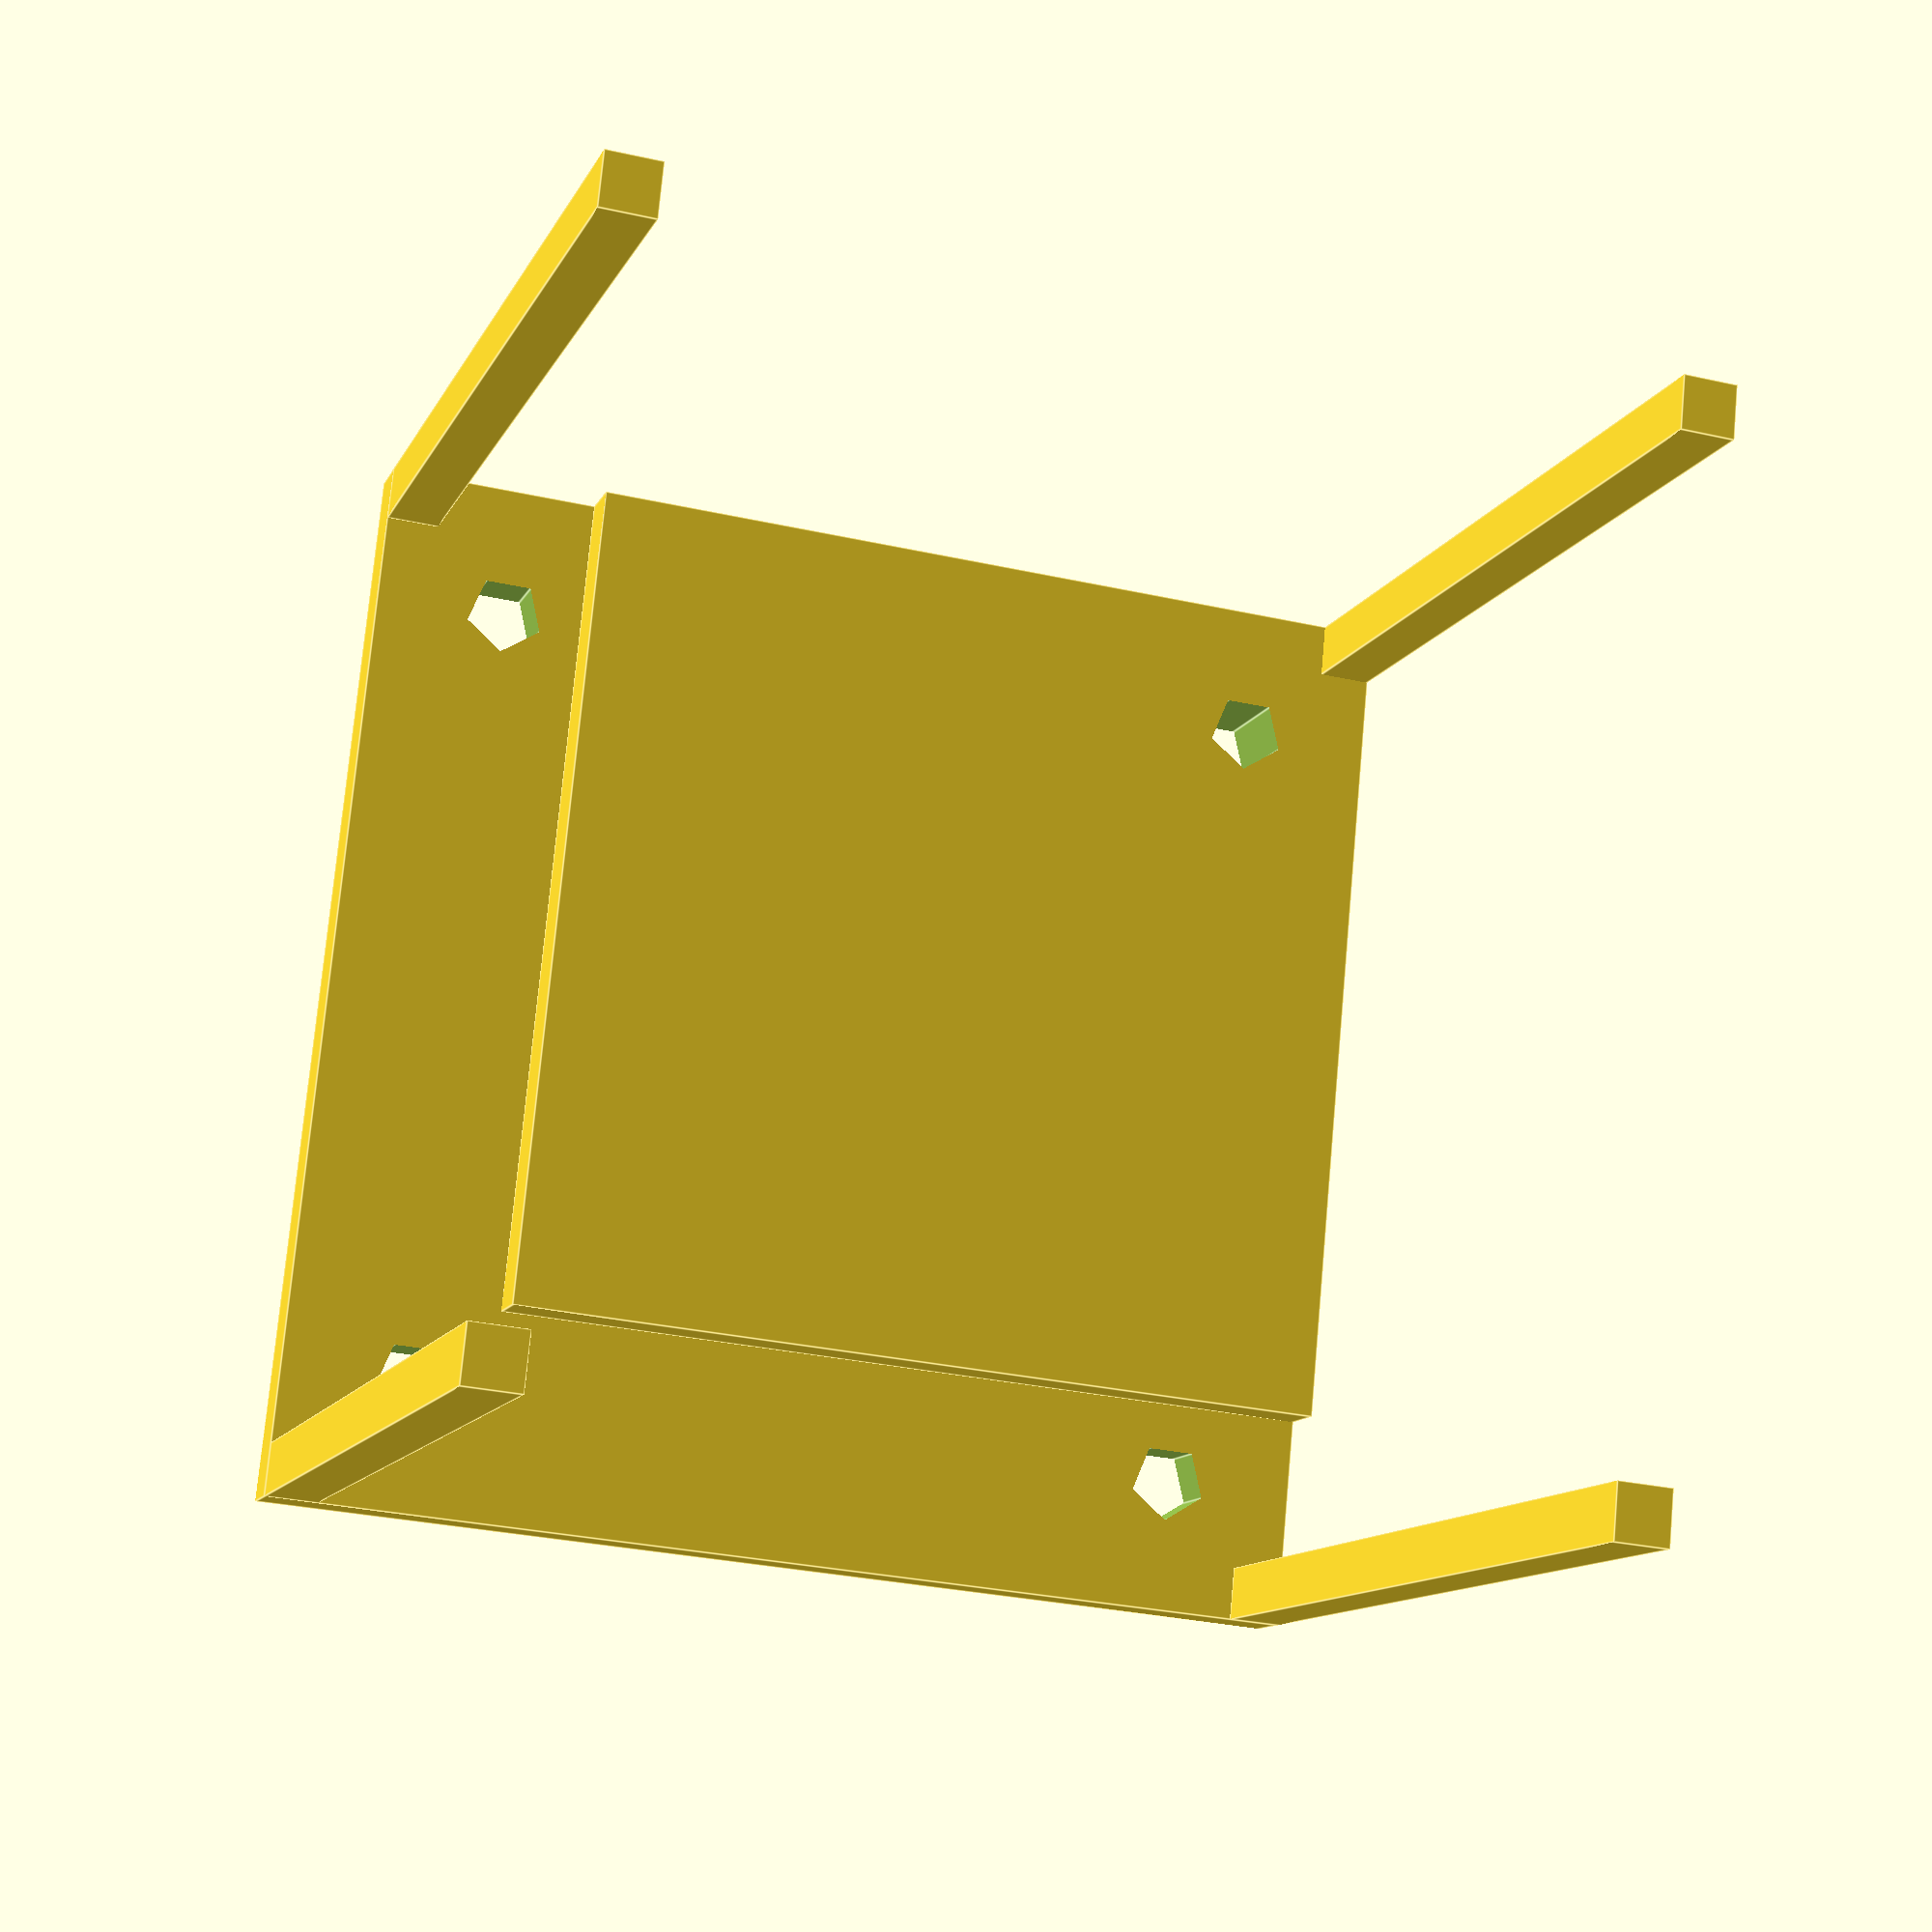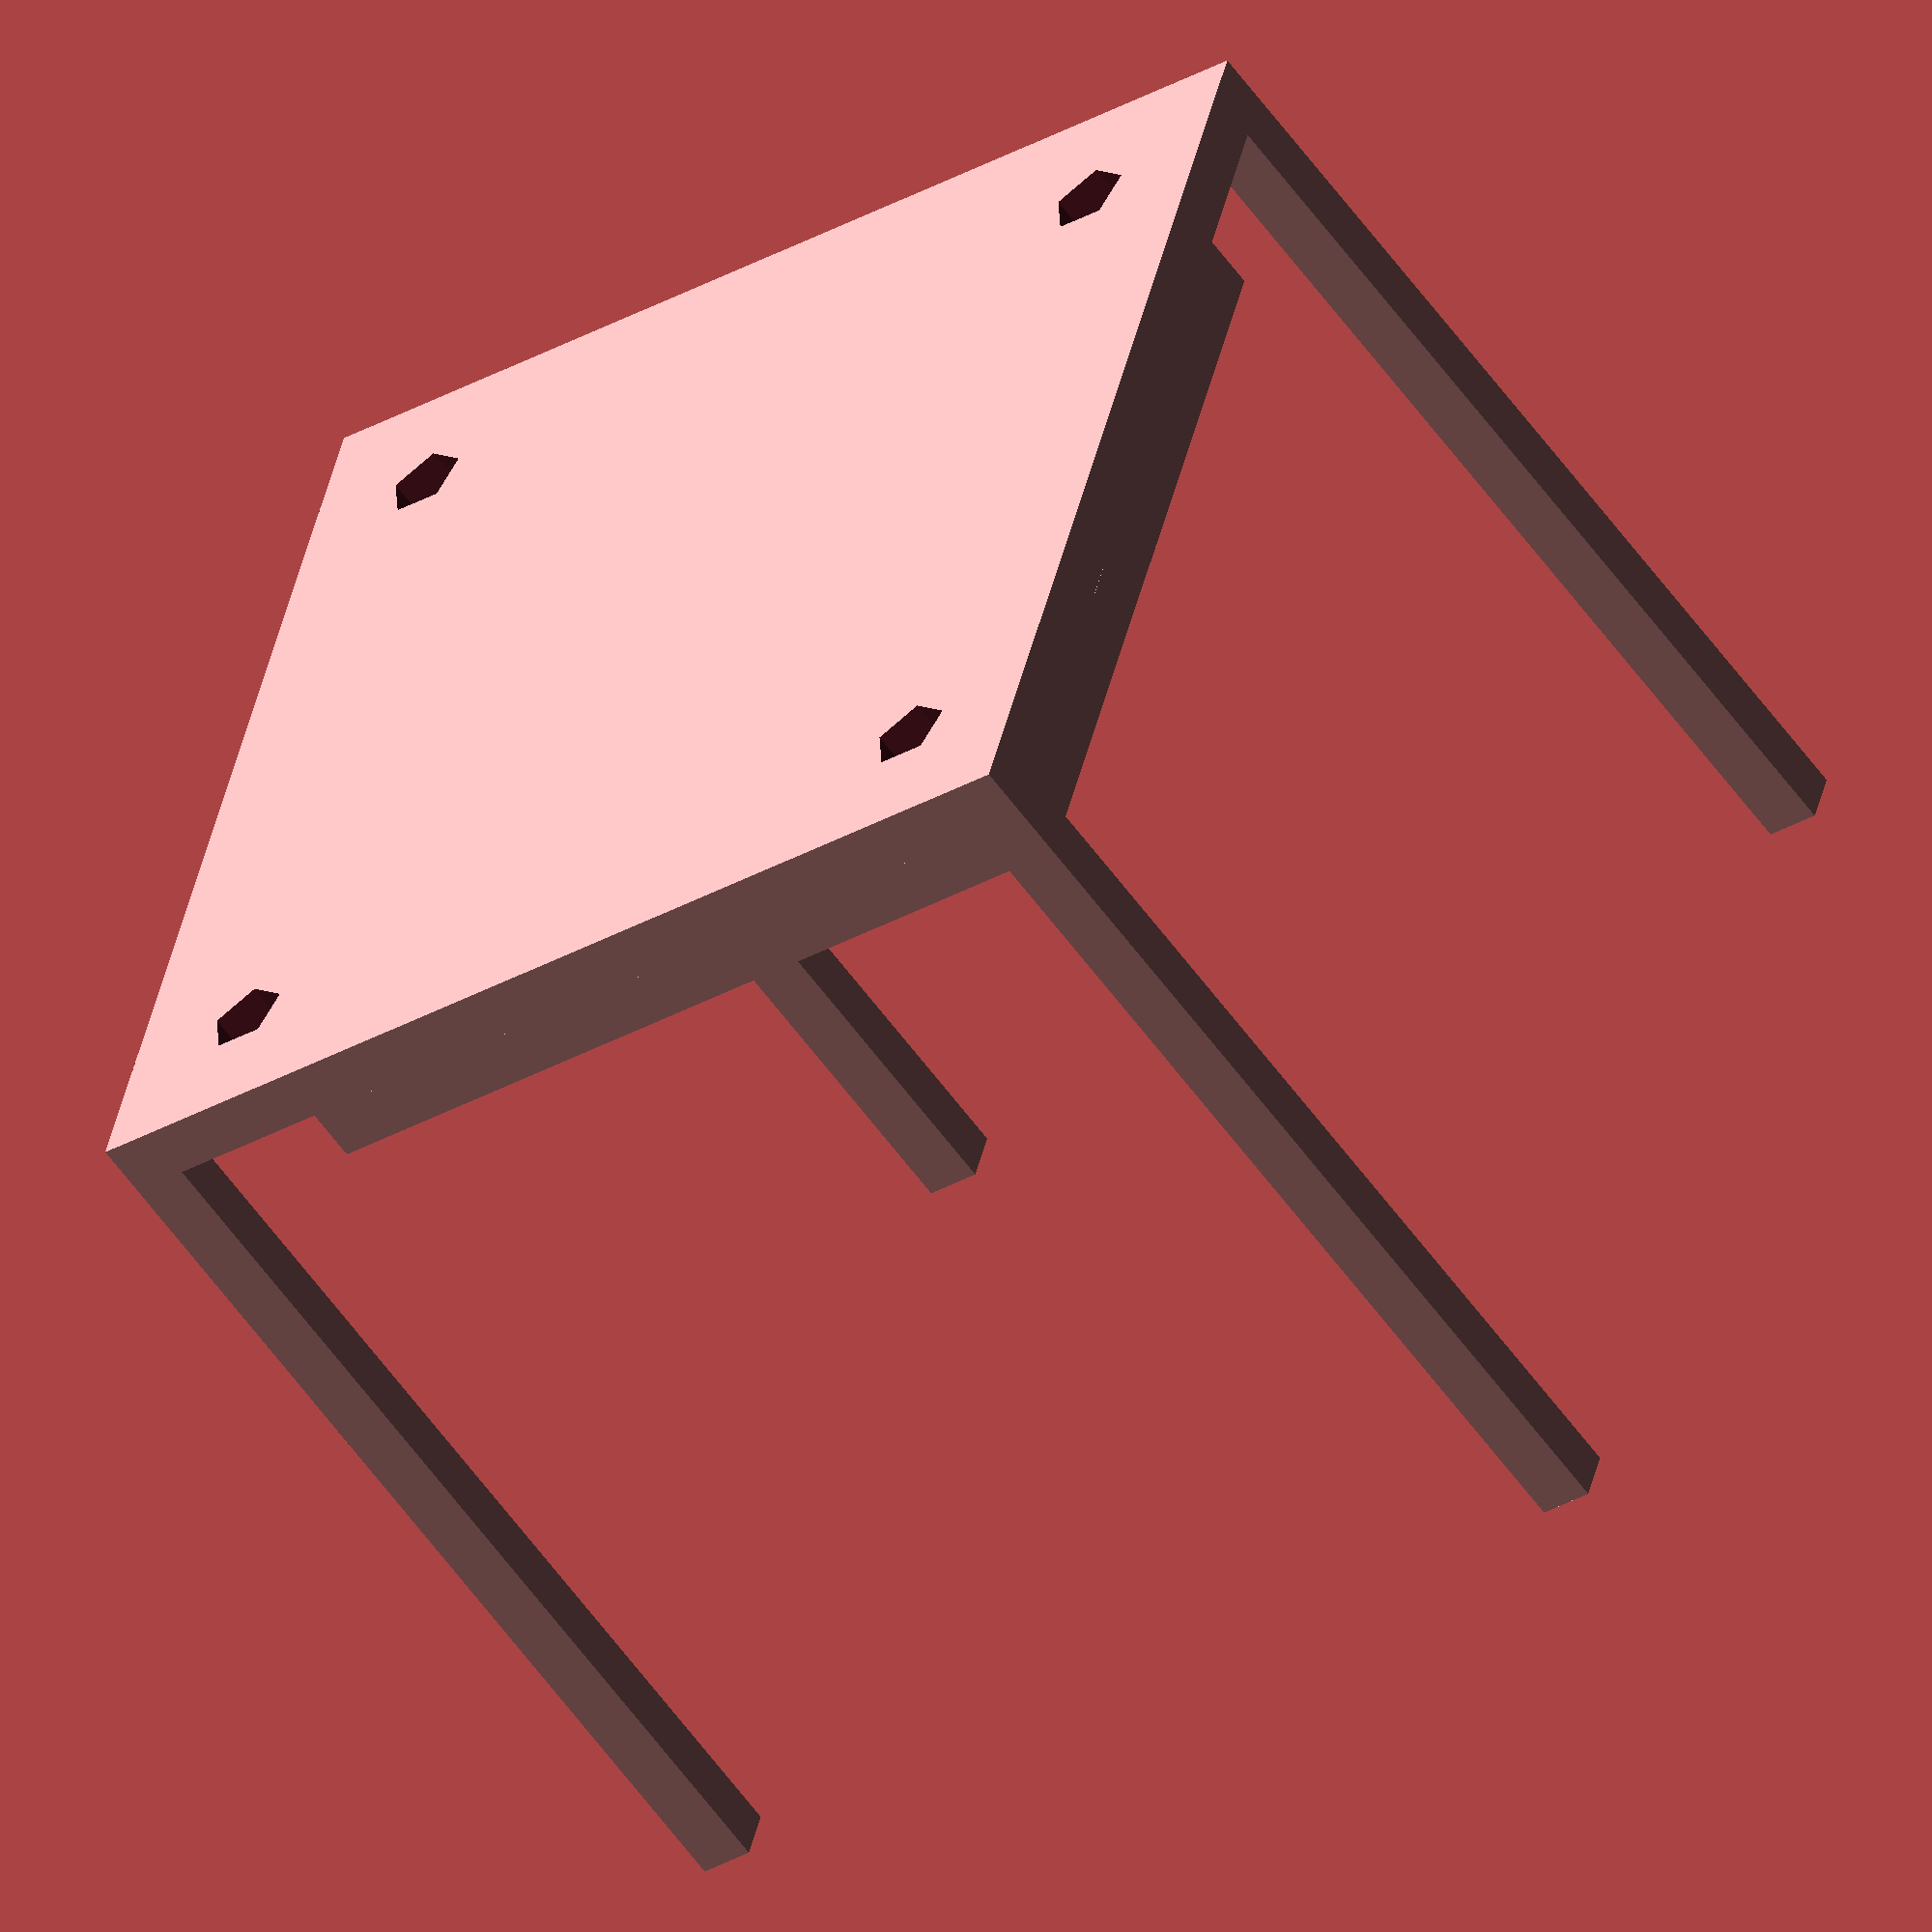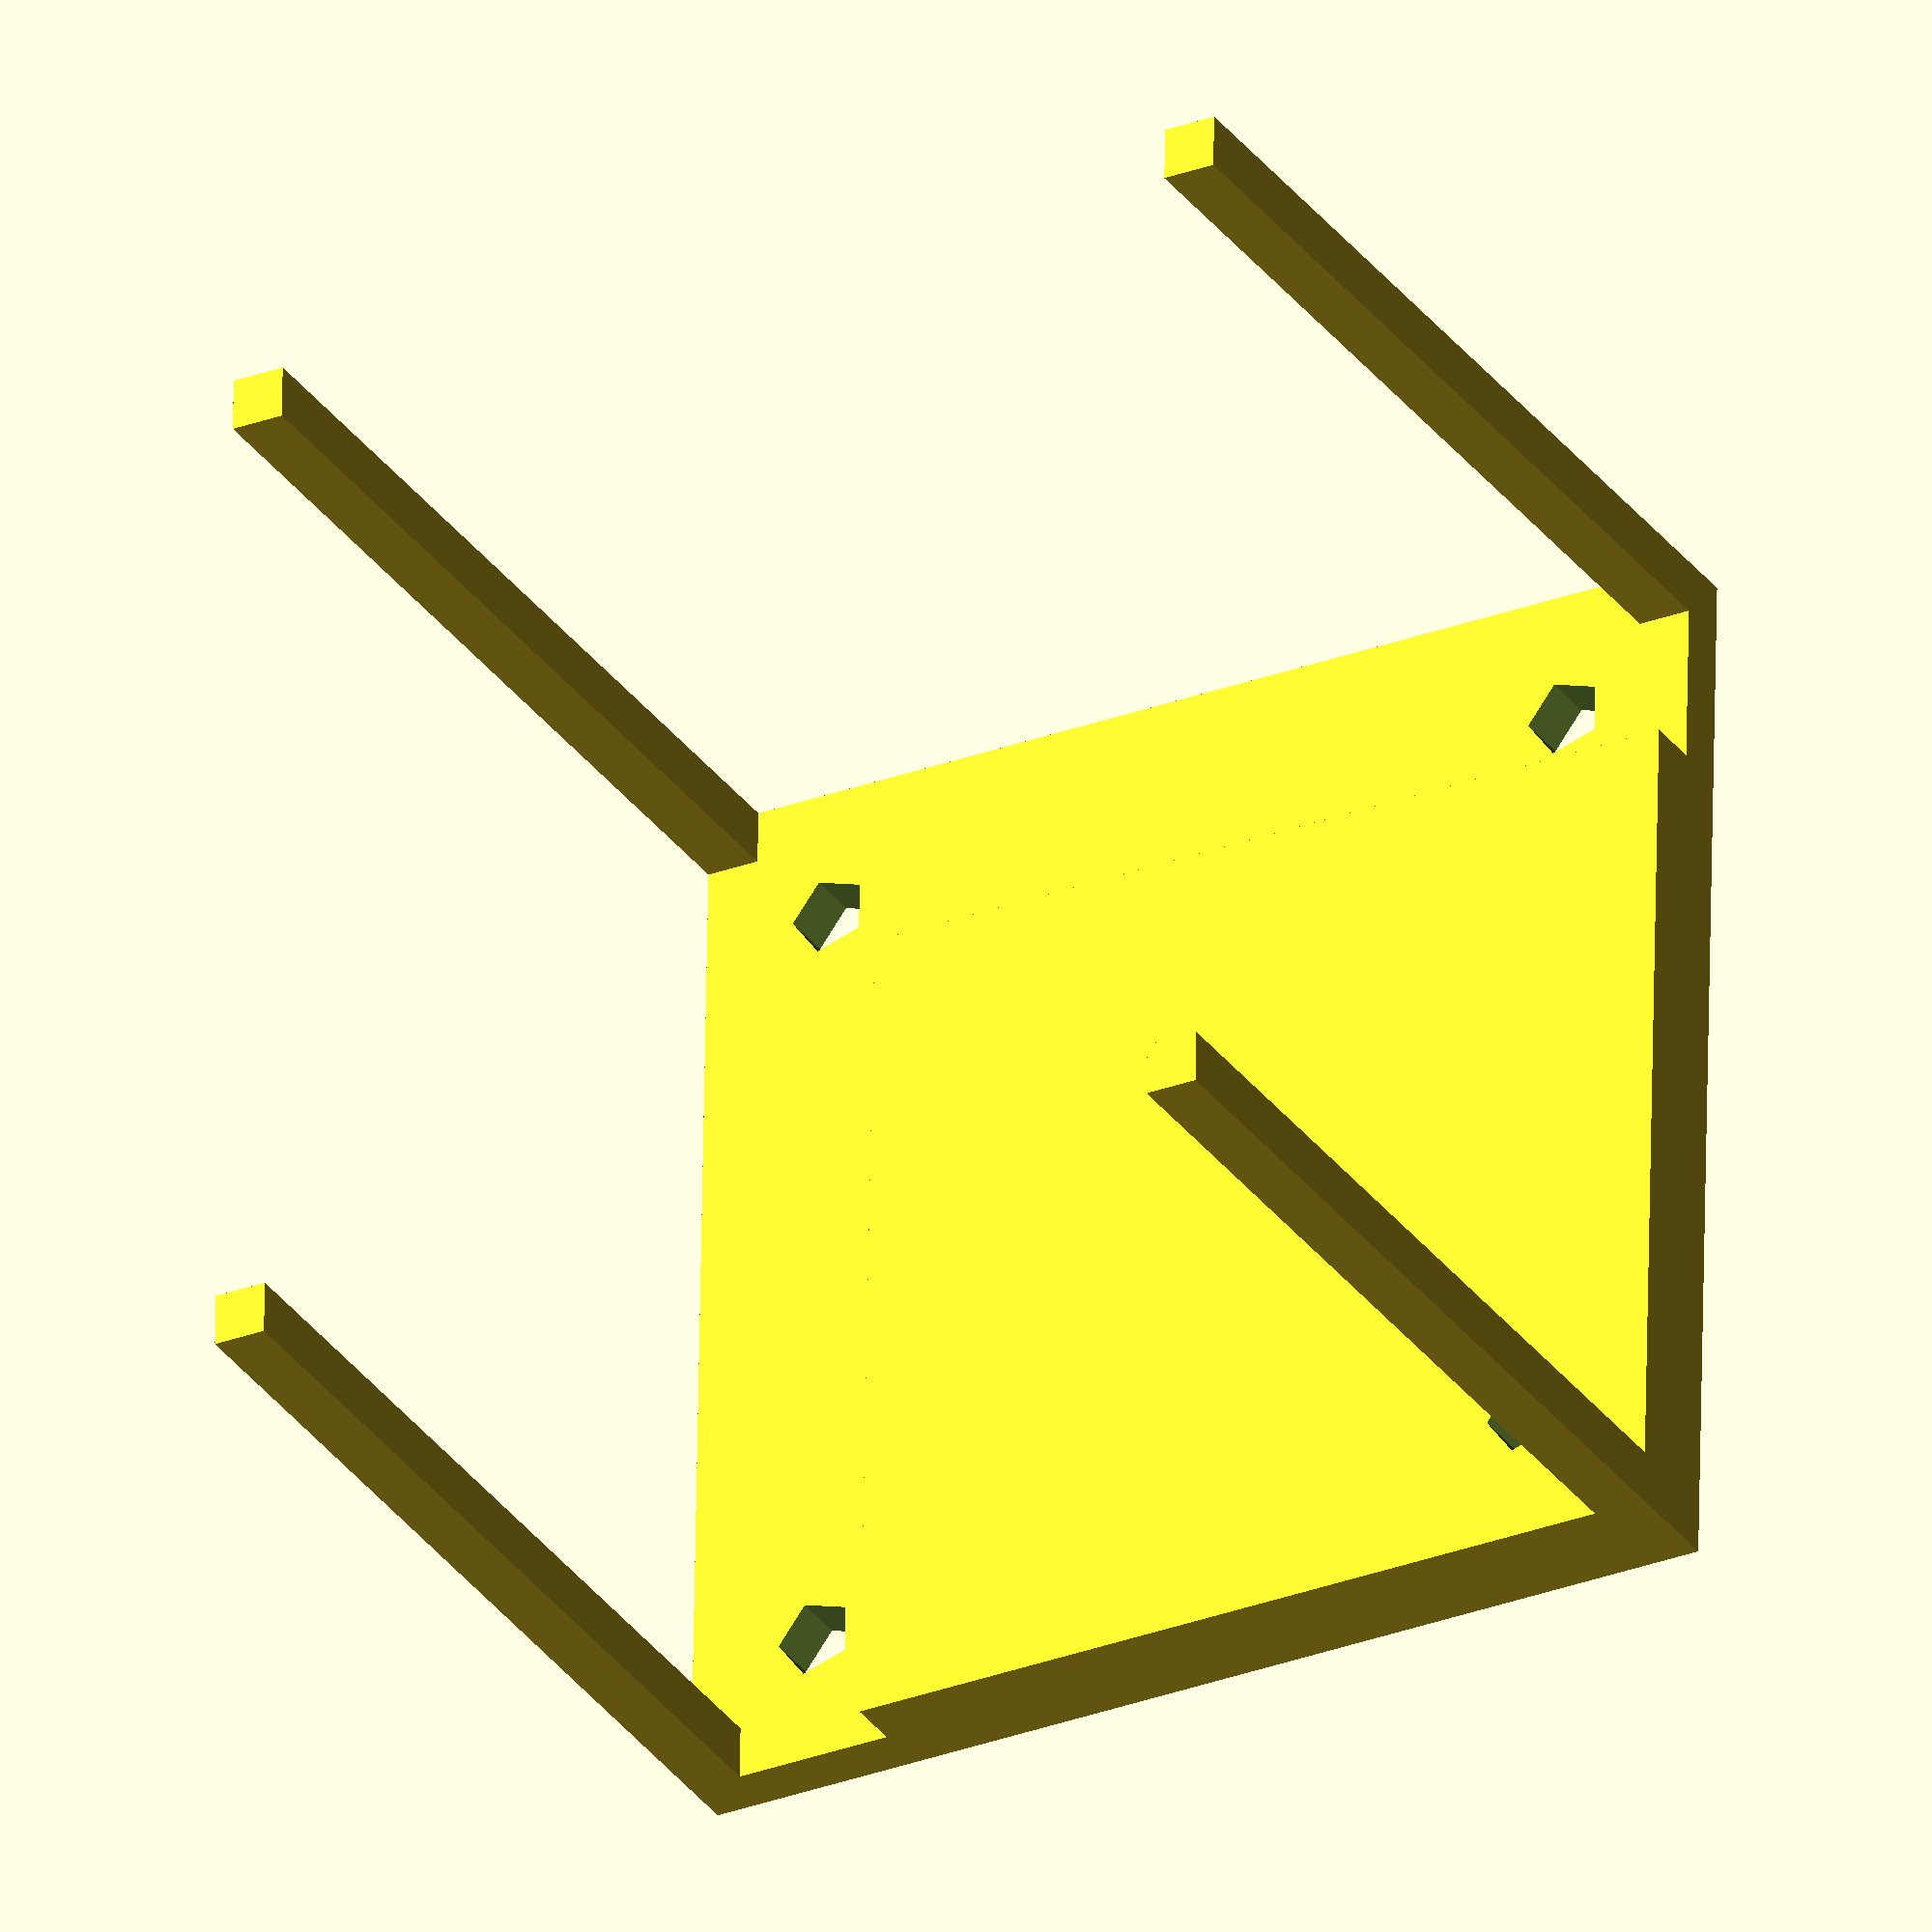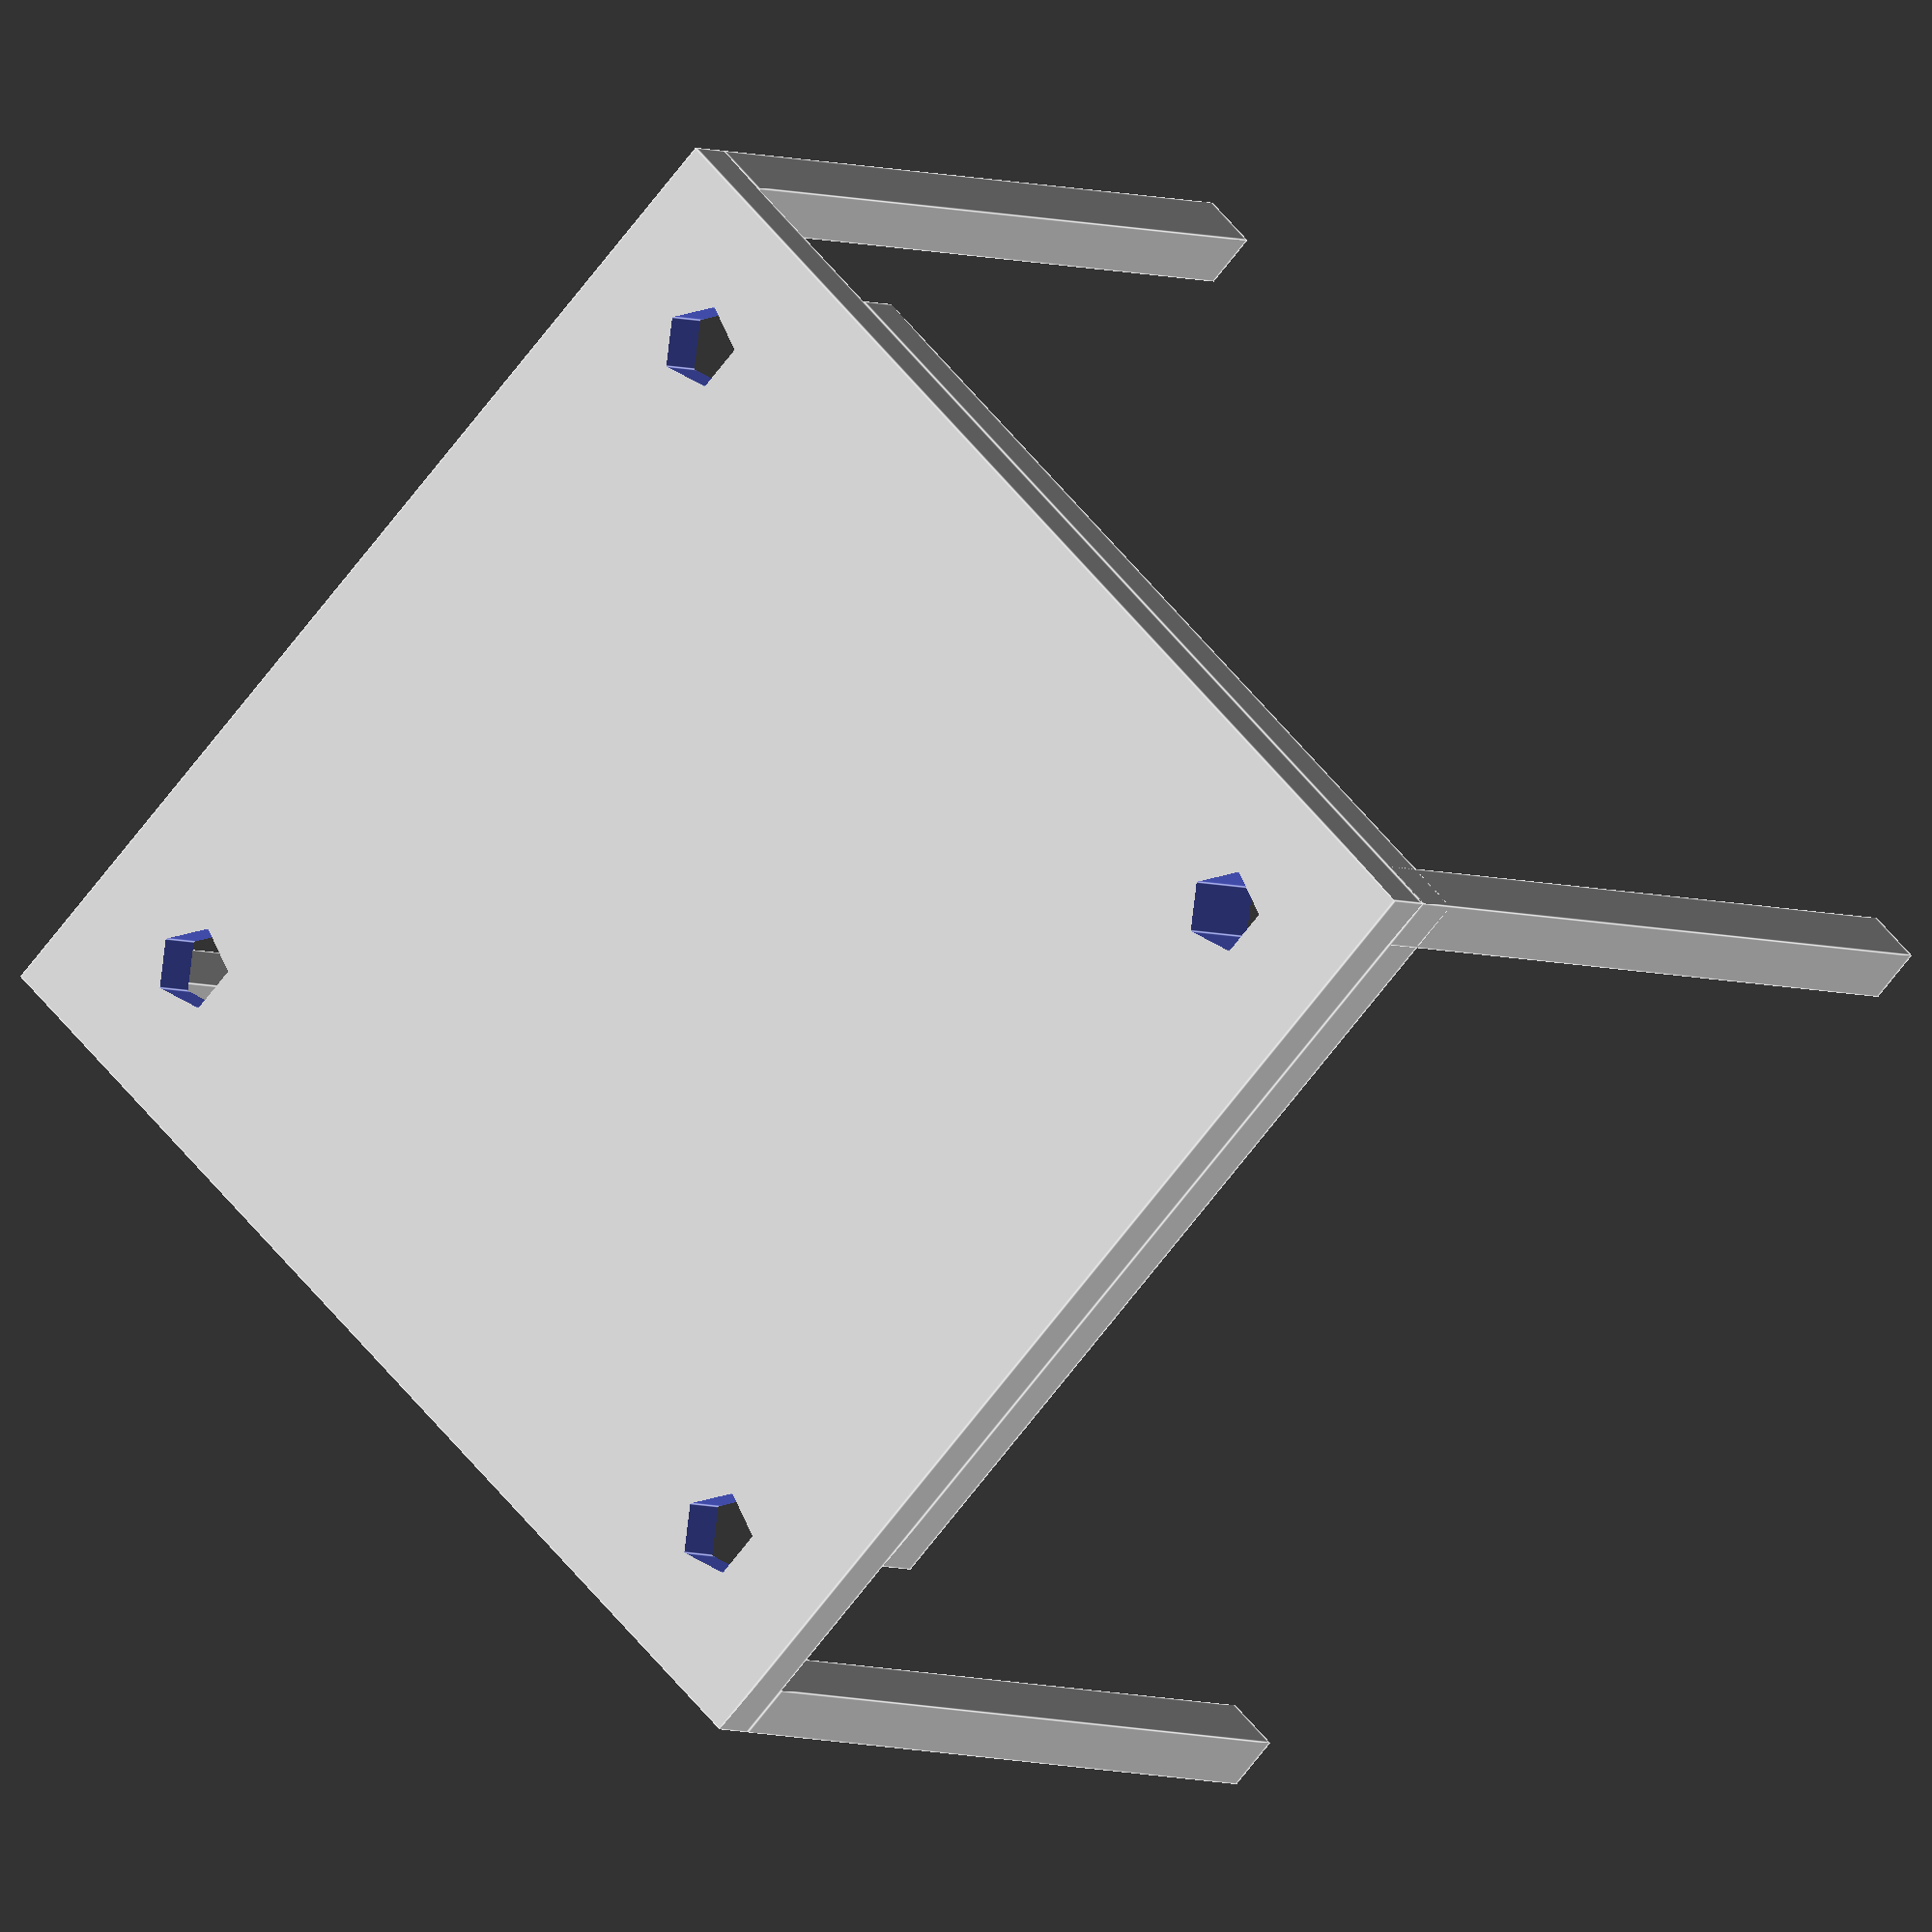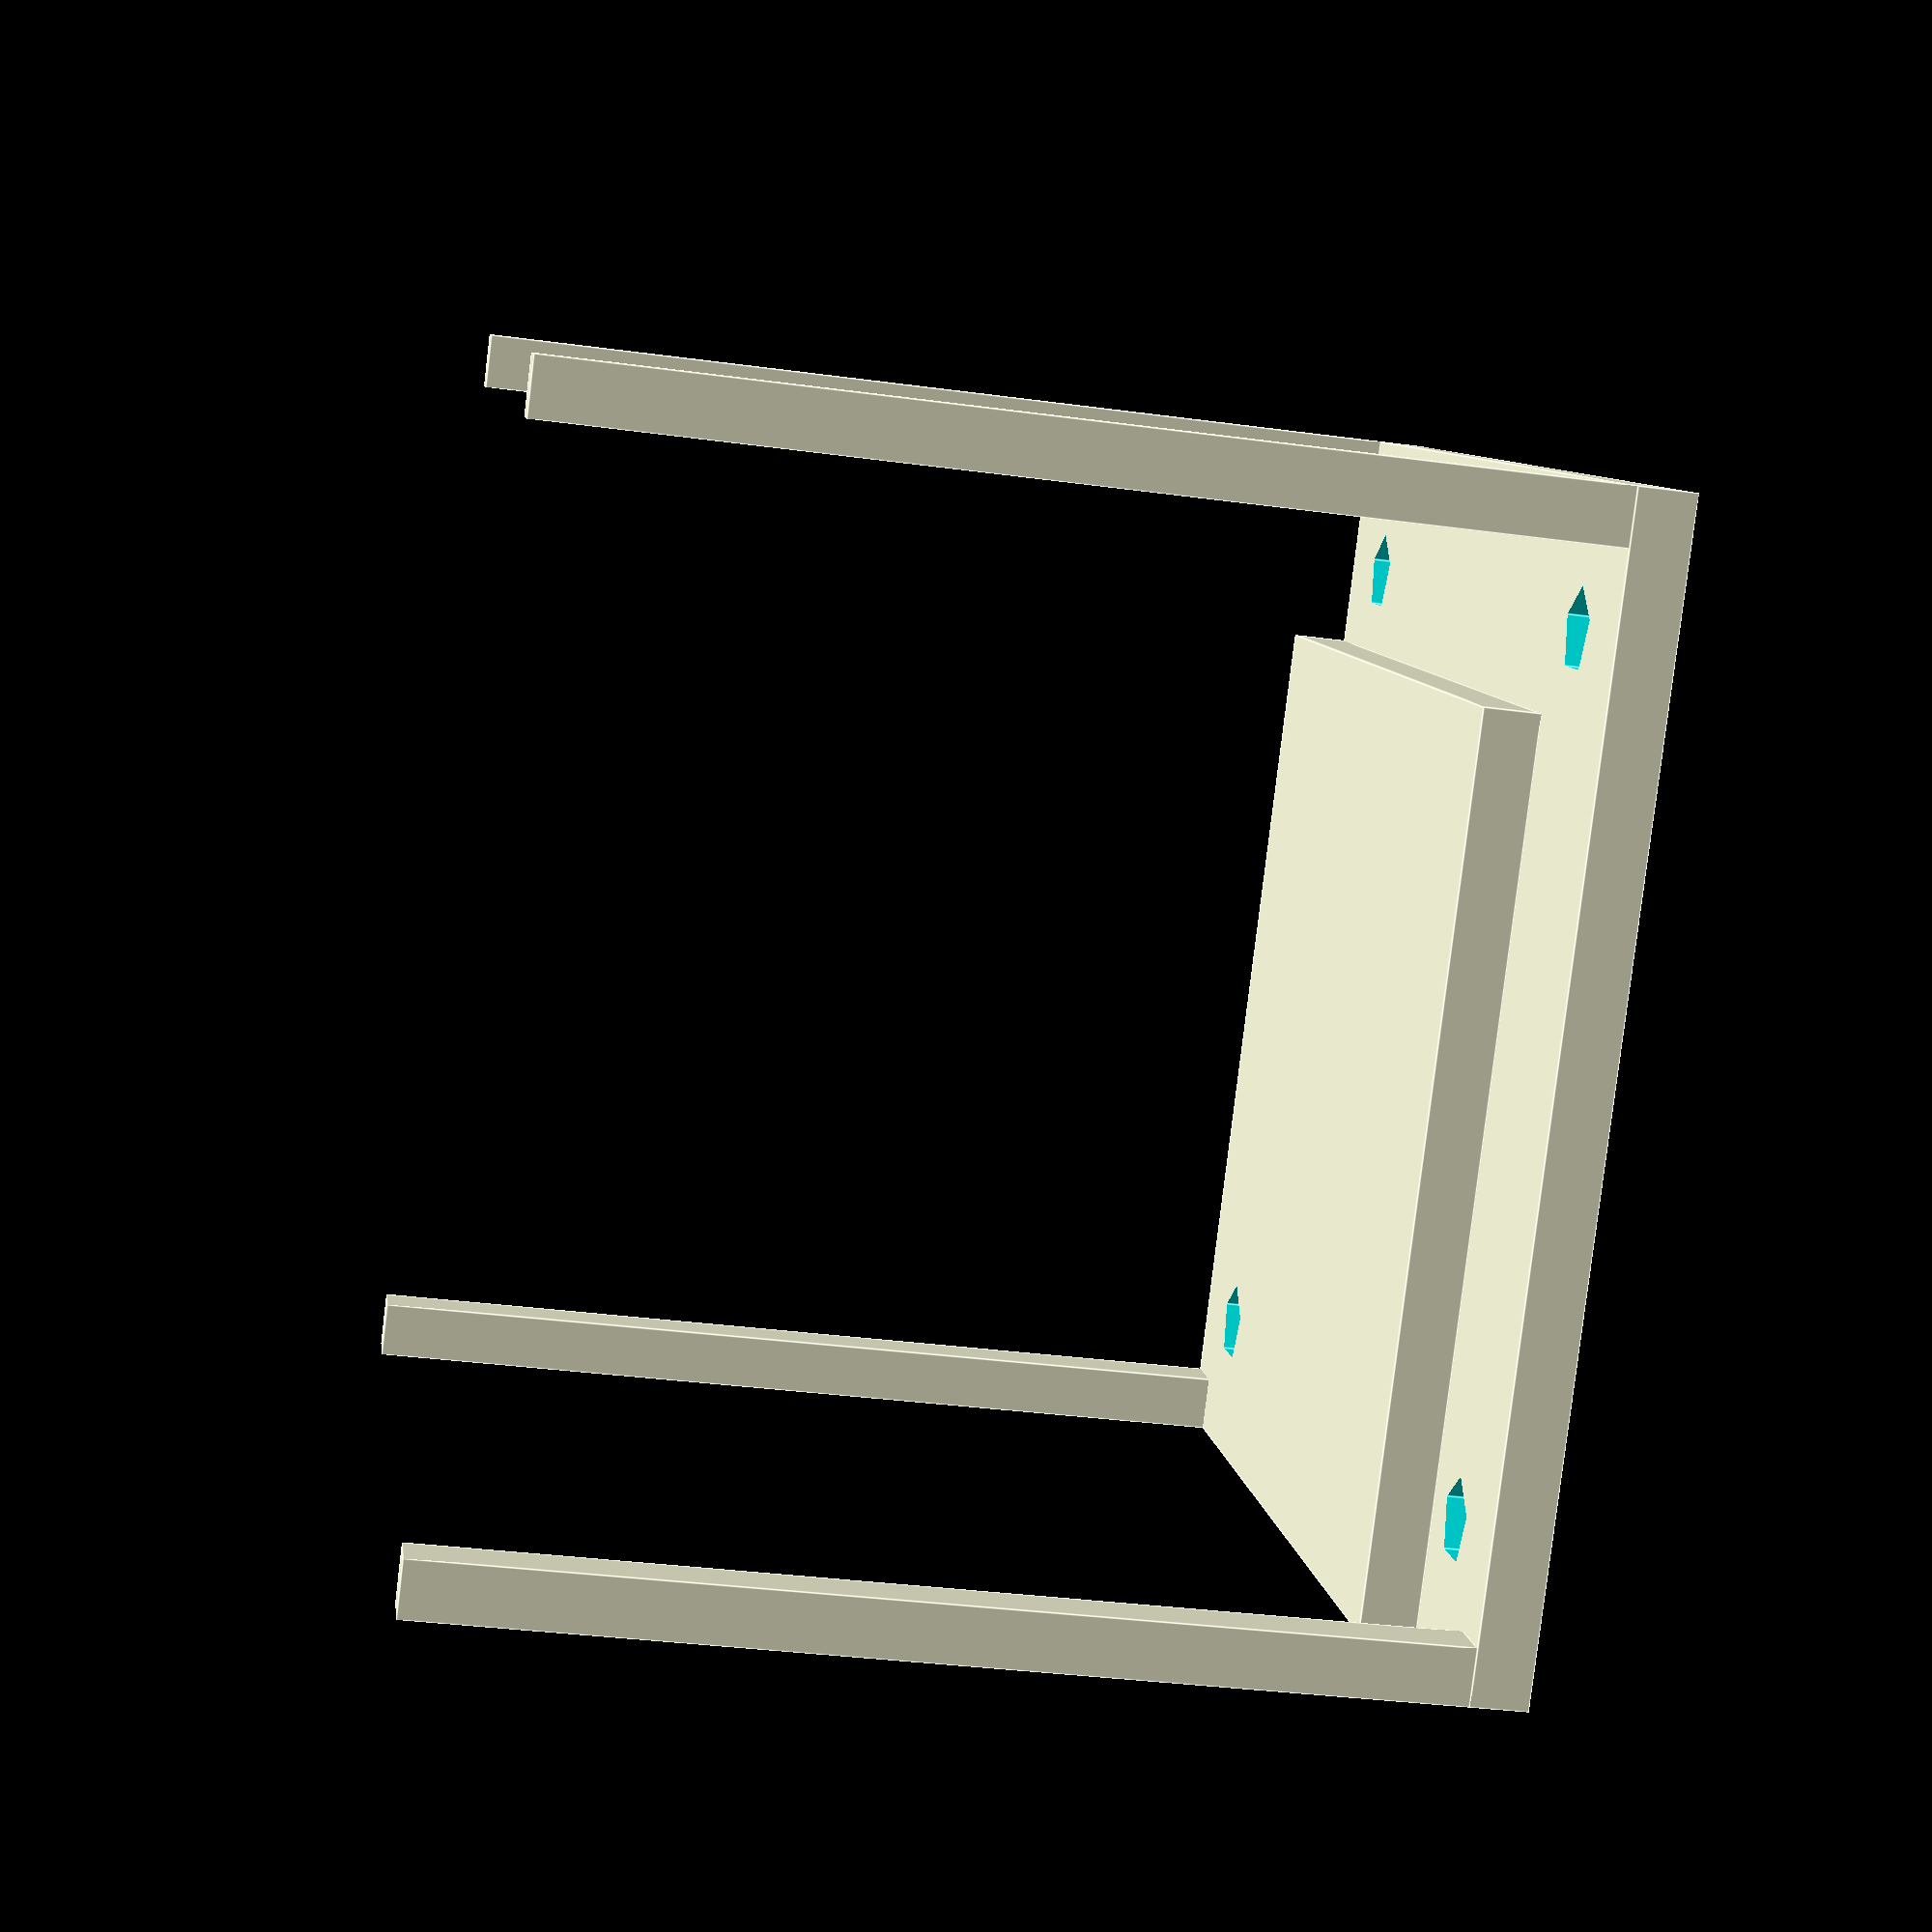
<openscad>
difference() {
    union() {
        cube([40,40,2]); // seat
        translate([0,0,-2])
            cube([32,32,2]); // seat outline
        translate([0,0,-35])
            cube([2,2,35]); // front left leg
        translate([38,0,-35])
            cube([2,2,35]); // front right leg
        translate([38,38,-35])
            cube([2,2,35]); // back right leg
        translate([0,38,-35])
            cube([2,2,35]); // back left leg
    }
    translate([5,5,0])
        cylinder(h=35, r=1.5, center=true); // front left leg
    translate([35,5,0])
        cylinder(h=35, r=1.5, center=true); // front right leg
    translate([35,35,0])
        cylinder(h=35, r=1.5, center=true); // back right leg
    translate([5,35,0])
        cylinder(h=35, r=1.5, center=true); // back left leg
    translate([20,35,5])
        rotate([90,0,0])
            cube([20,2,25]); // back rest
}
</openscad>
<views>
elev=191.9 azim=264.5 roll=17.6 proj=p view=edges
elev=238.2 azim=105.1 roll=144.7 proj=o view=wireframe
elev=31.3 azim=358.9 roll=209.0 proj=o view=wireframe
elev=183.5 azim=44.0 roll=150.1 proj=o view=edges
elev=34.9 azim=227.3 roll=259.8 proj=p view=edges
</views>
